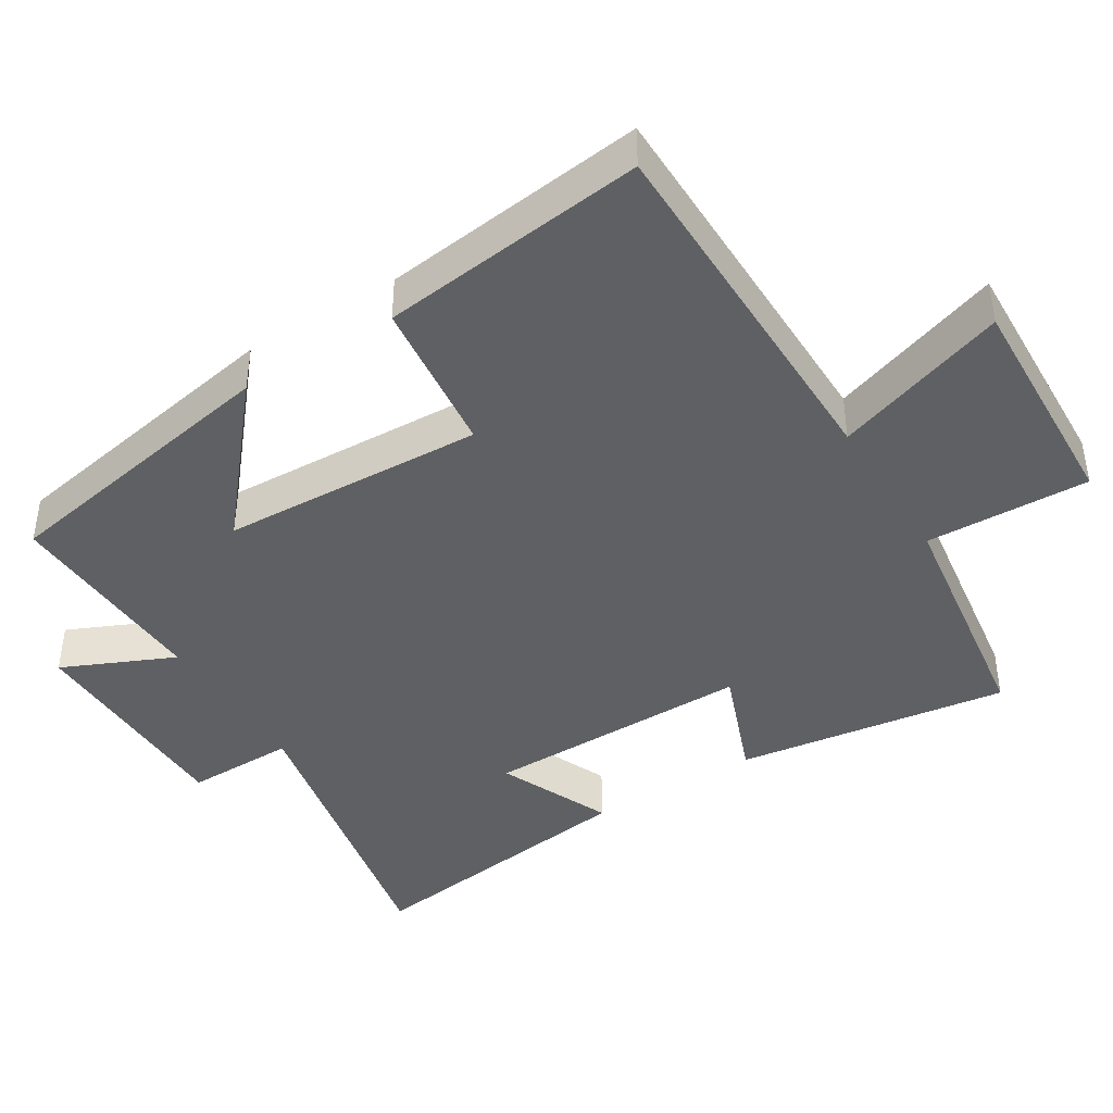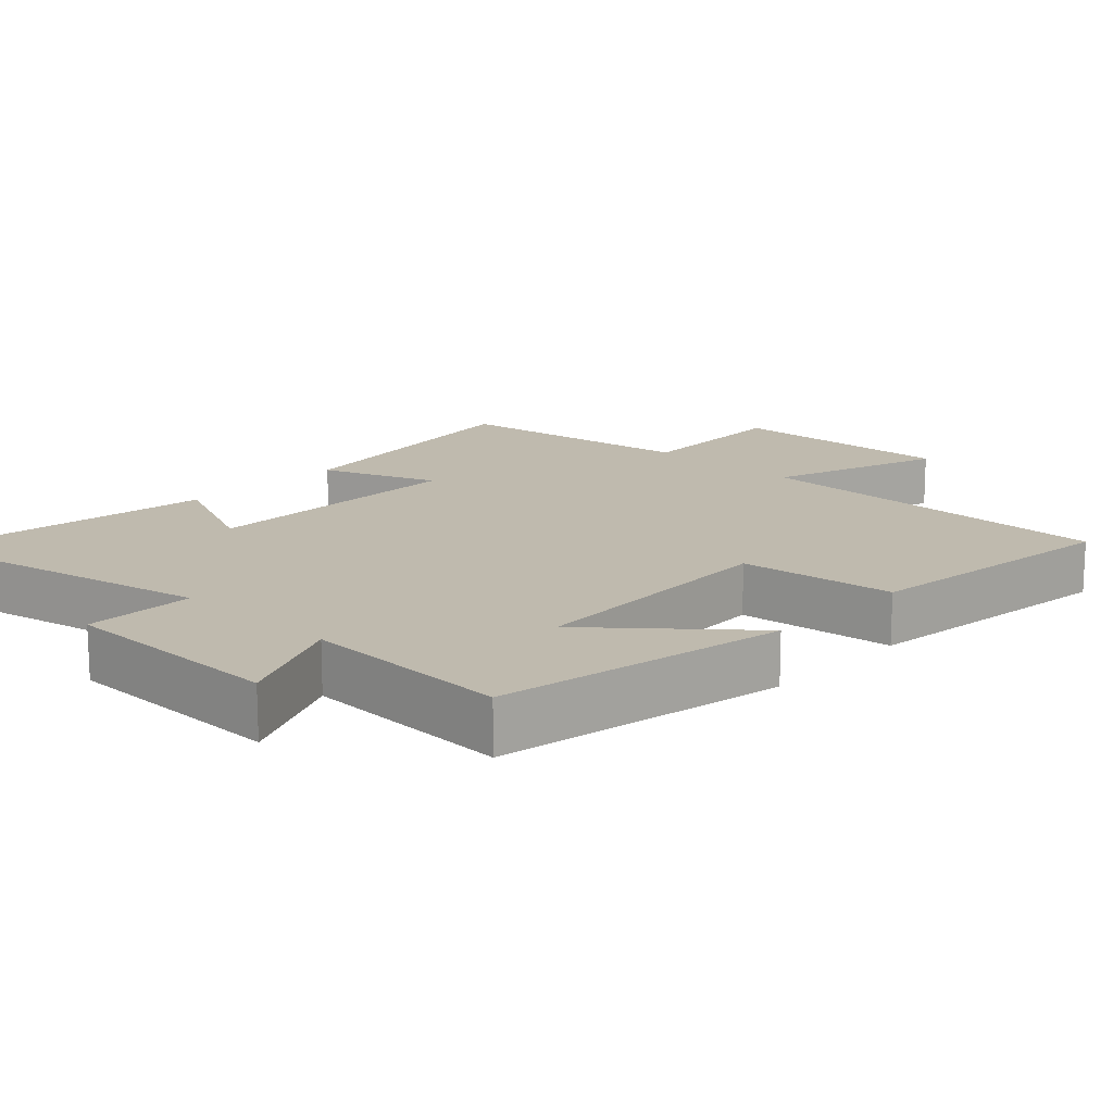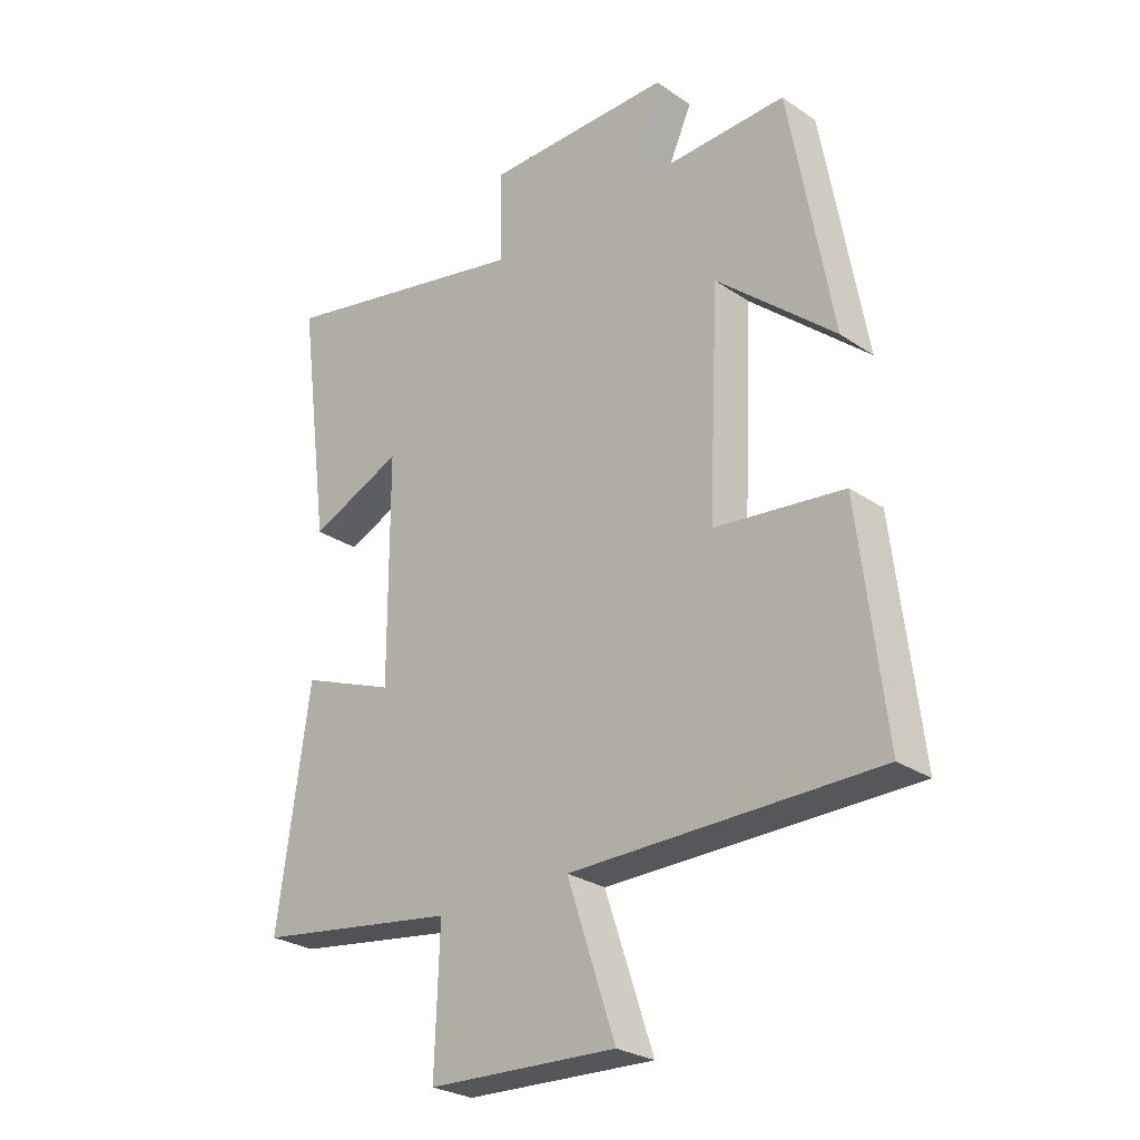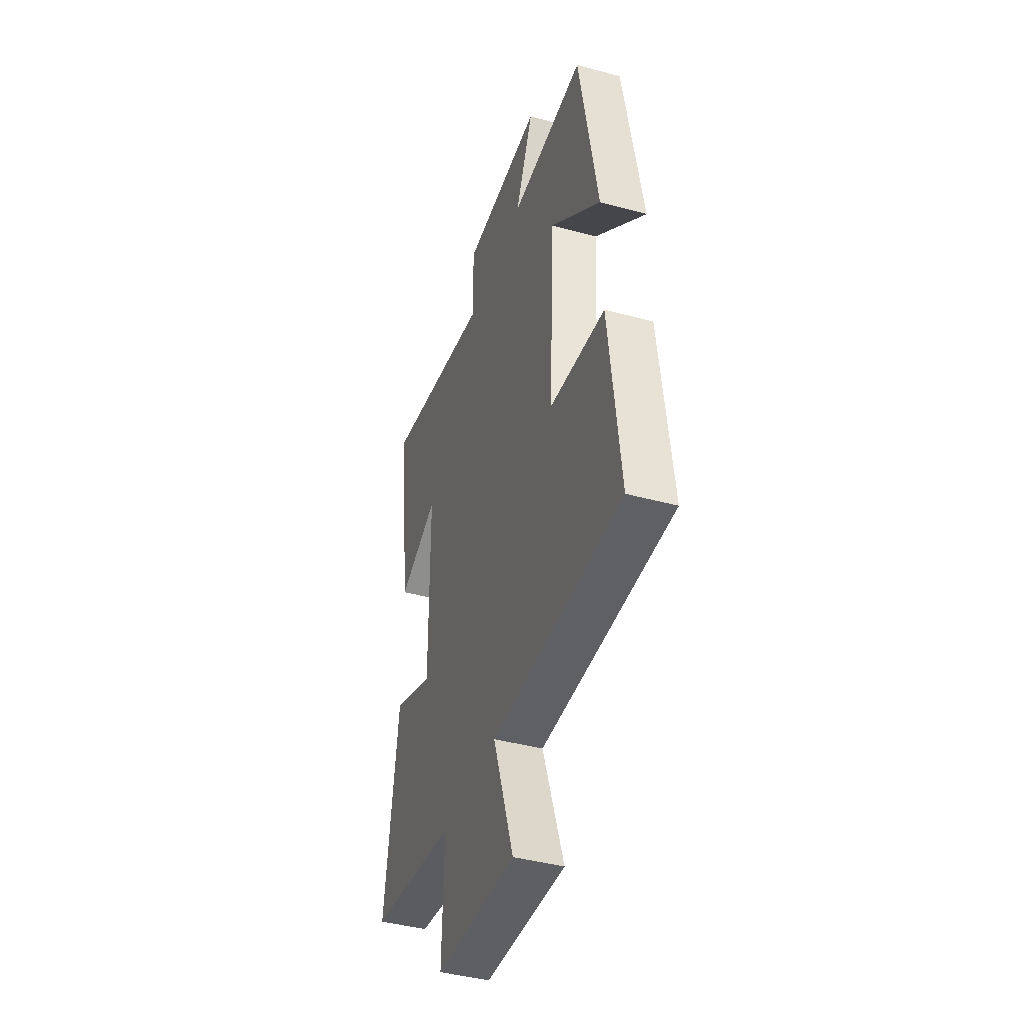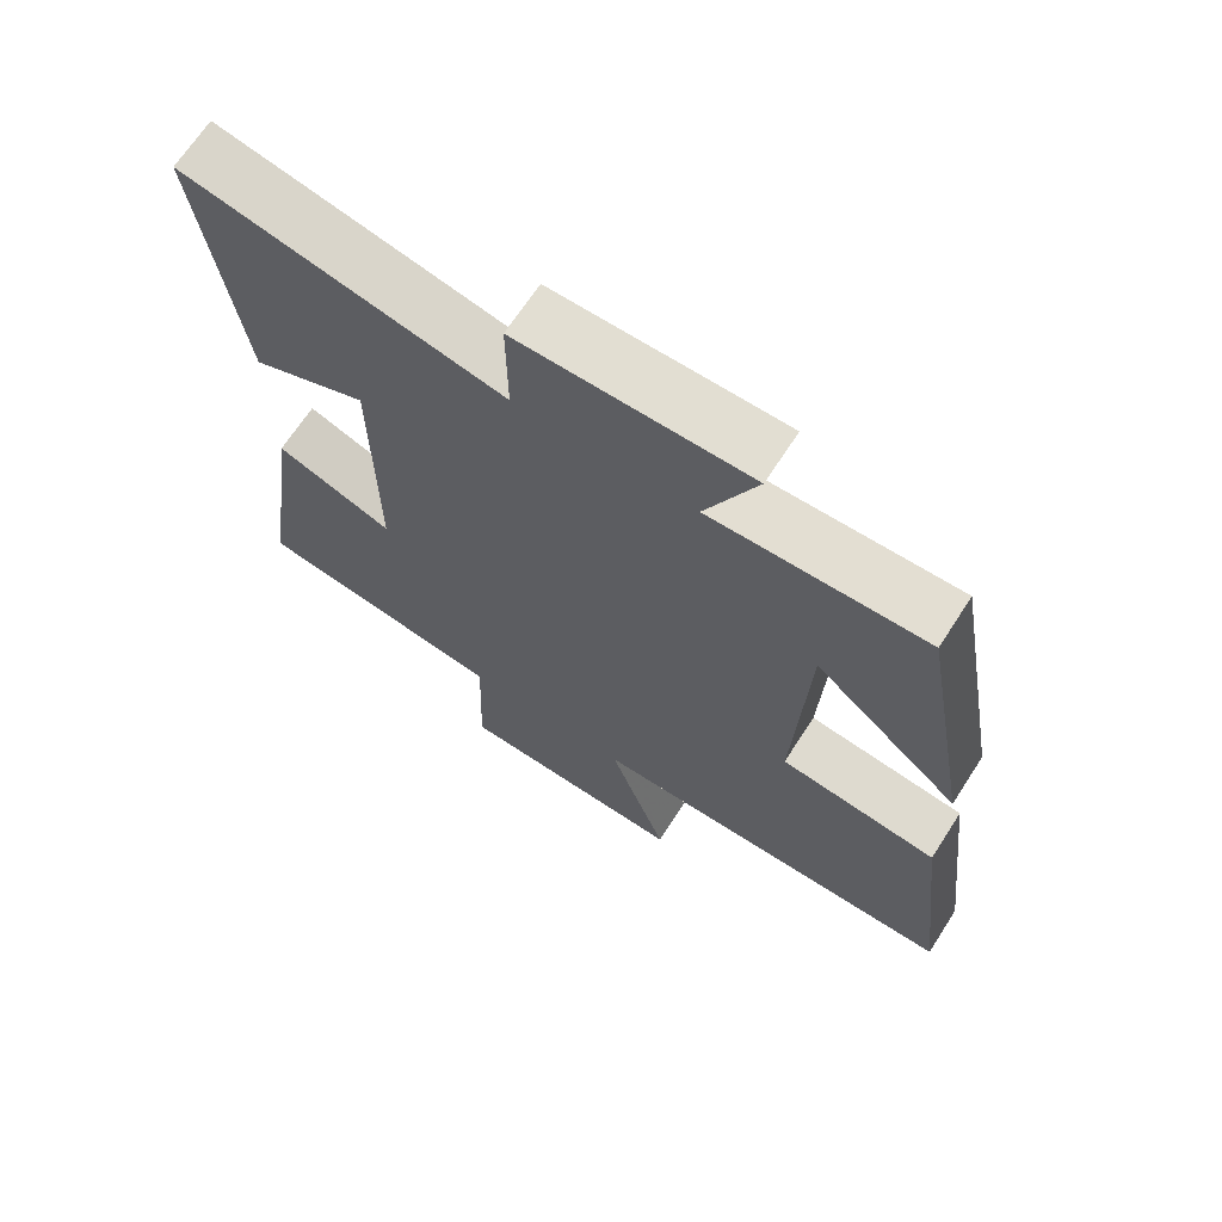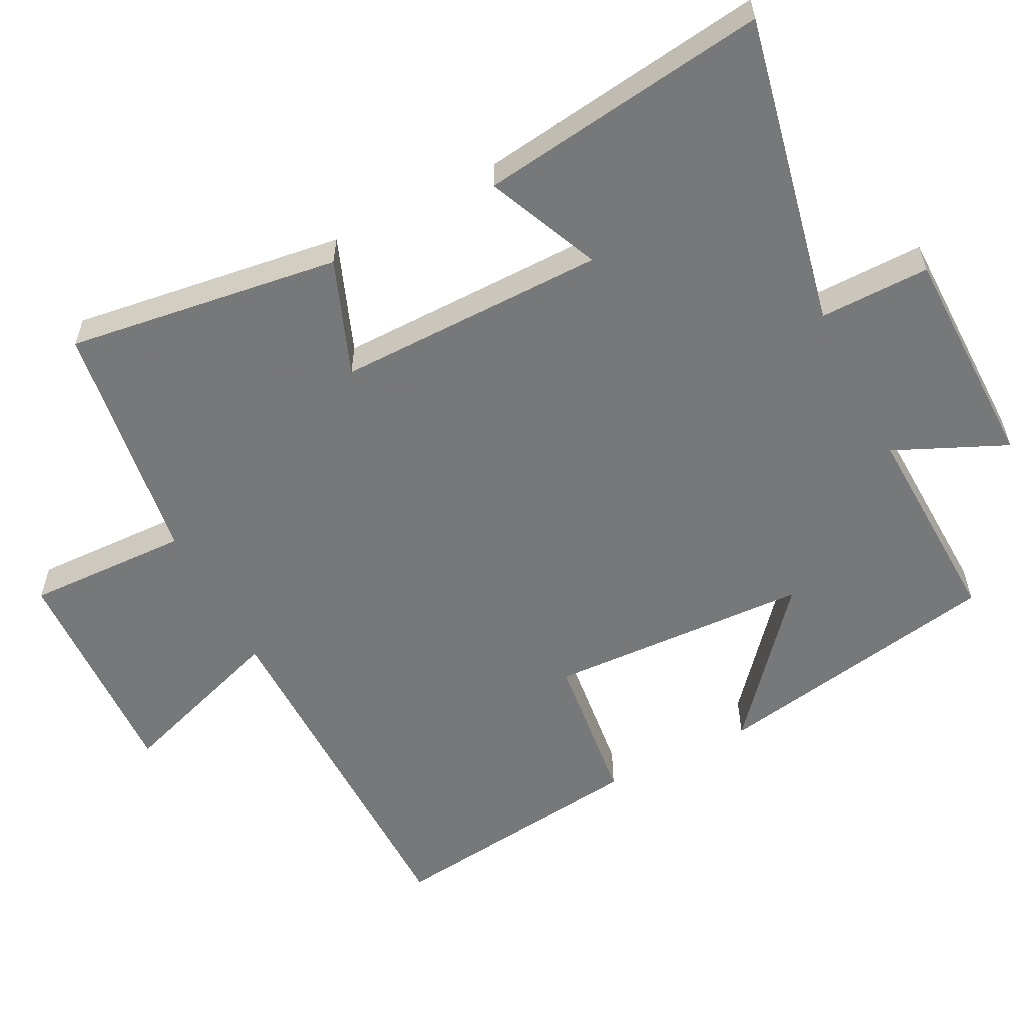
<metadata>
{"format":"obj","ext":"obj","renderer":"f3d","projection":"perspective","resolution":1024,"background":"white","views":[{"elev":-42.2,"azim":122.0,"up":"+Y"},{"elev":15.6,"azim":43.7,"up":"+Y"},{"elev":-27.1,"azim":43.8,"up":"+Z"},{"elev":-42.2,"azim":71.9,"up":"+Z"},{"elev":68.1,"azim":32.9,"up":"+Z"},{"elev":-57.3,"azim":-62.7,"up":"+Y"}]}
</metadata>
<code>
v -0.555 0.07 -0.449
v -0.5 0.07 -0.064
v -0.338 0.07 -0.127
v -0.34 0.07 0.253
v -0.5 0.07 0.184
v -0.554 0.07 0.593
v -0.115 0.07 0.5
v -0.116 0.07 0.655
v 0.202 0.07 0.657
v 0.131 0.07 0.5
v 0.427 0.07 0.51
v 0.5 0.07 0.099
v 0.298 0.07 0.273
v 0.28 0.07 -0.097
v 0.5 0.07 -0.123
v 0.544 0.07 -0.497
v 0.023 0.07 -0.5
v 0.105 0.07 -0.744
v -0.217 0.07 -0.73
v -0.209 0.07 -0.5
v -0.555 0 -0.449
v -0.5 0 -0.064
v -0.338 0 -0.127
v -0.34 0 0.253
v -0.5 0 0.184
v -0.554 0 0.593
v -0.115 0 0.5
v -0.116 0 0.655
v 0.202 0 0.657
v 0.131 0 0.5
v 0.427 0 0.51
v 0.5 0 0.099
v 0.298 0 0.273
v 0.28 0 -0.097
v 0.5 0 -0.123
v 0.544 0 -0.497
v 0.023 0 -0.5
v 0.105 0 -0.744
v -0.217 0 -0.73
v -0.209 0 -0.5
f 17 18 19 20
f 17 20 1
f 16 17 1
f 15 16 1
f 14 15 1
f 13 14 1
f 10 11 12 13
f 10 13 1
f 7 8 9 10
f 4 5 6 7
f 3 4 7 10
f 1 2 3
f 1 3 10
f 40 39 38 37
f 21 40 37
f 21 37 36
f 21 36 35
f 21 35 34
f 21 34 33
f 33 32 31 30
f 21 33 30
f 30 29 28 27
f 27 26 25 24
f 30 27 24 23
f 23 22 21
f 30 23 21
f 1 21 22 2
f 2 22 23 3
f 3 23 24 4
f 4 24 25 5
f 5 25 26 6
f 6 26 27 7
f 7 27 28 8
f 8 28 29 9
f 9 29 30 10
f 10 30 31 11
f 11 31 32 12
f 12 32 33 13
f 13 33 34 14
f 14 34 35 15
f 15 35 36 16
f 16 36 37 17
f 17 37 38 18
f 18 38 39 19
f 19 39 40 20
f 20 40 21 1

</code>
